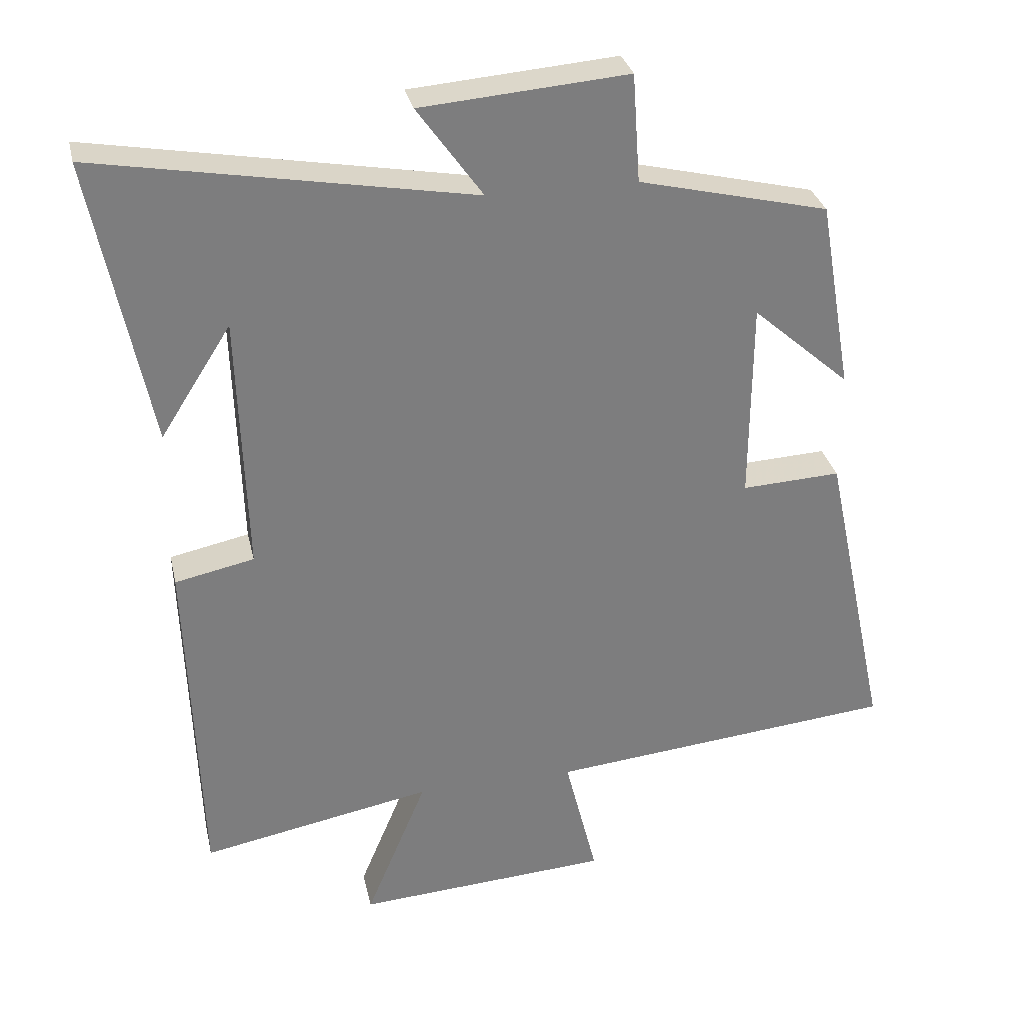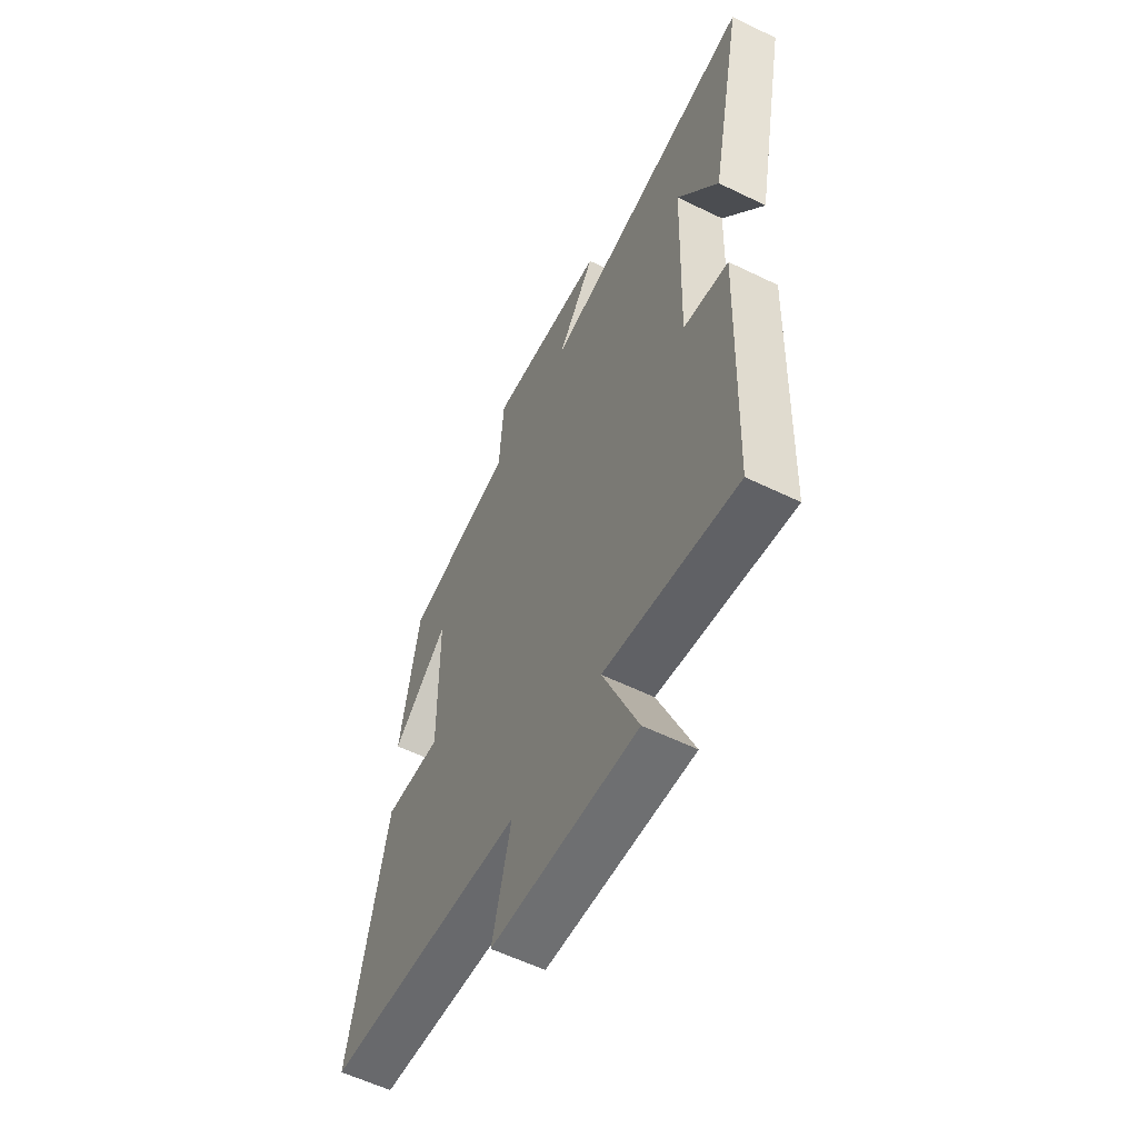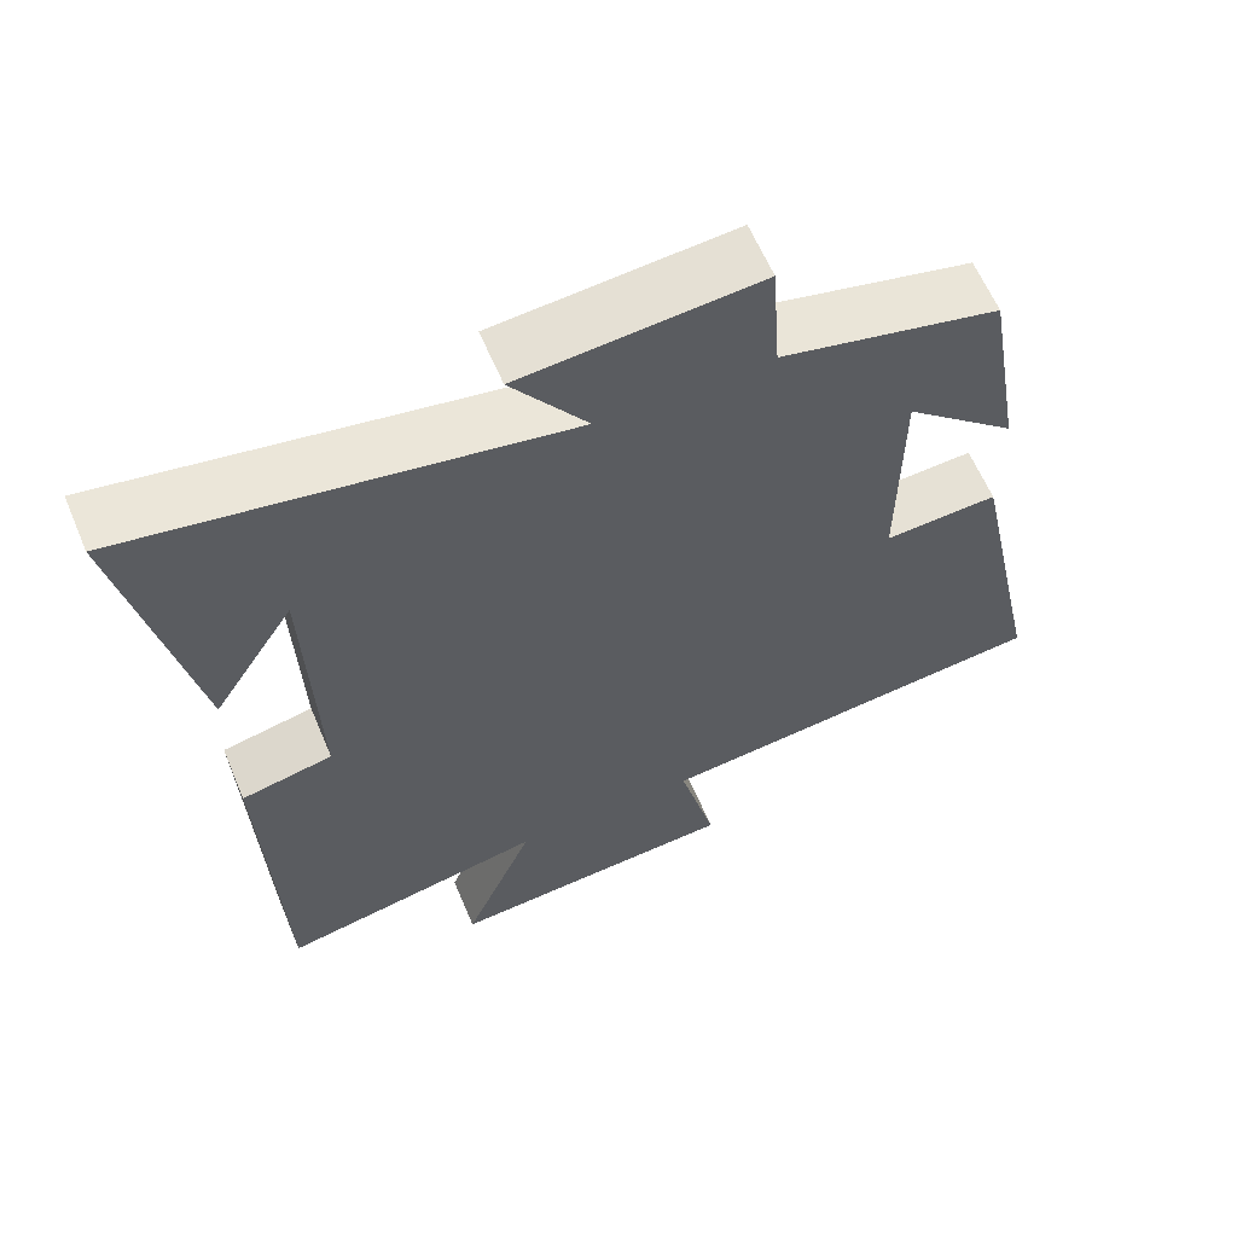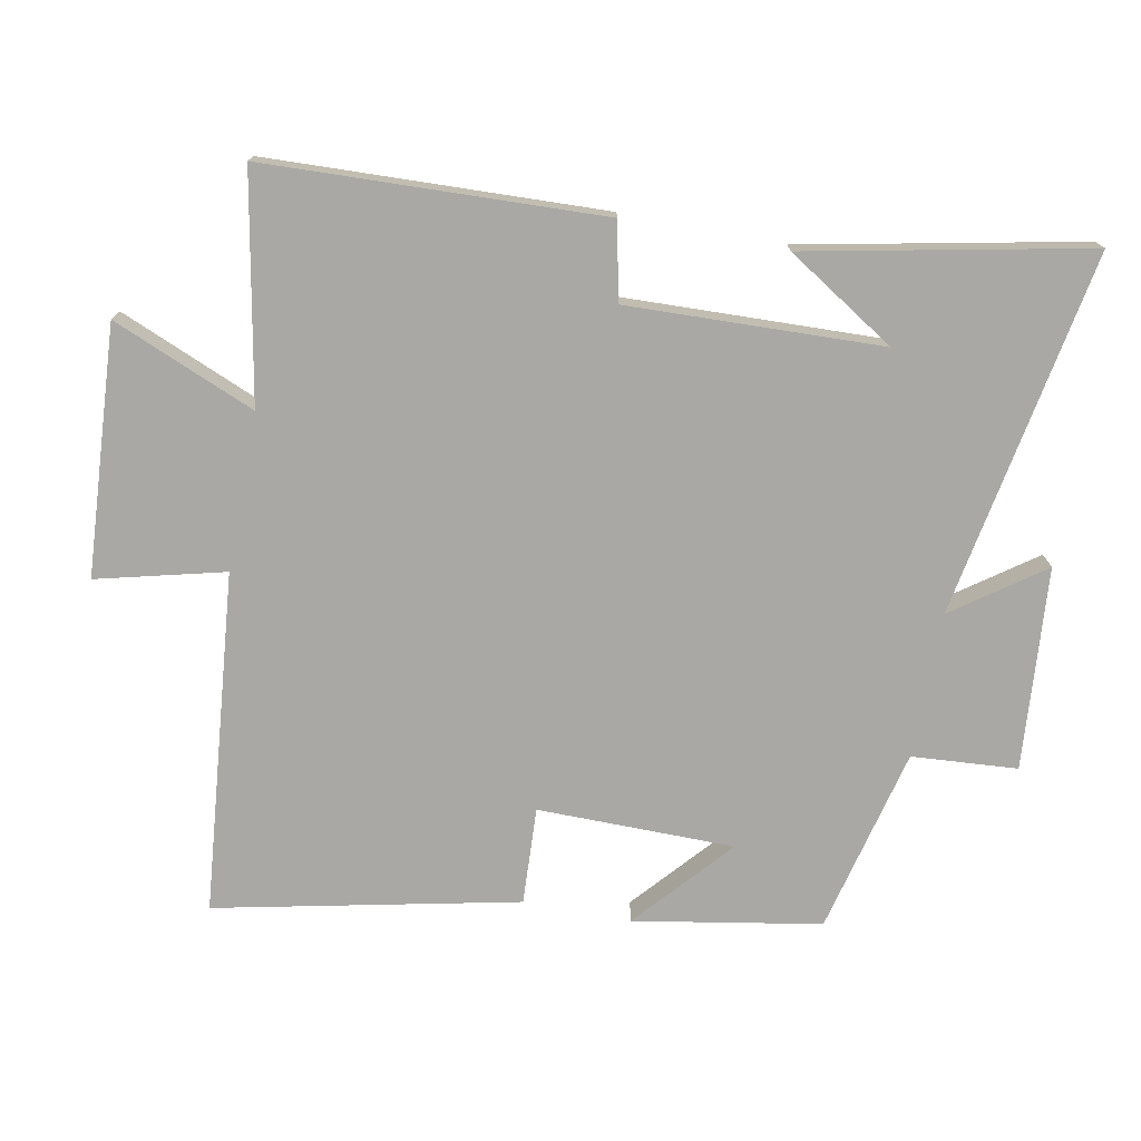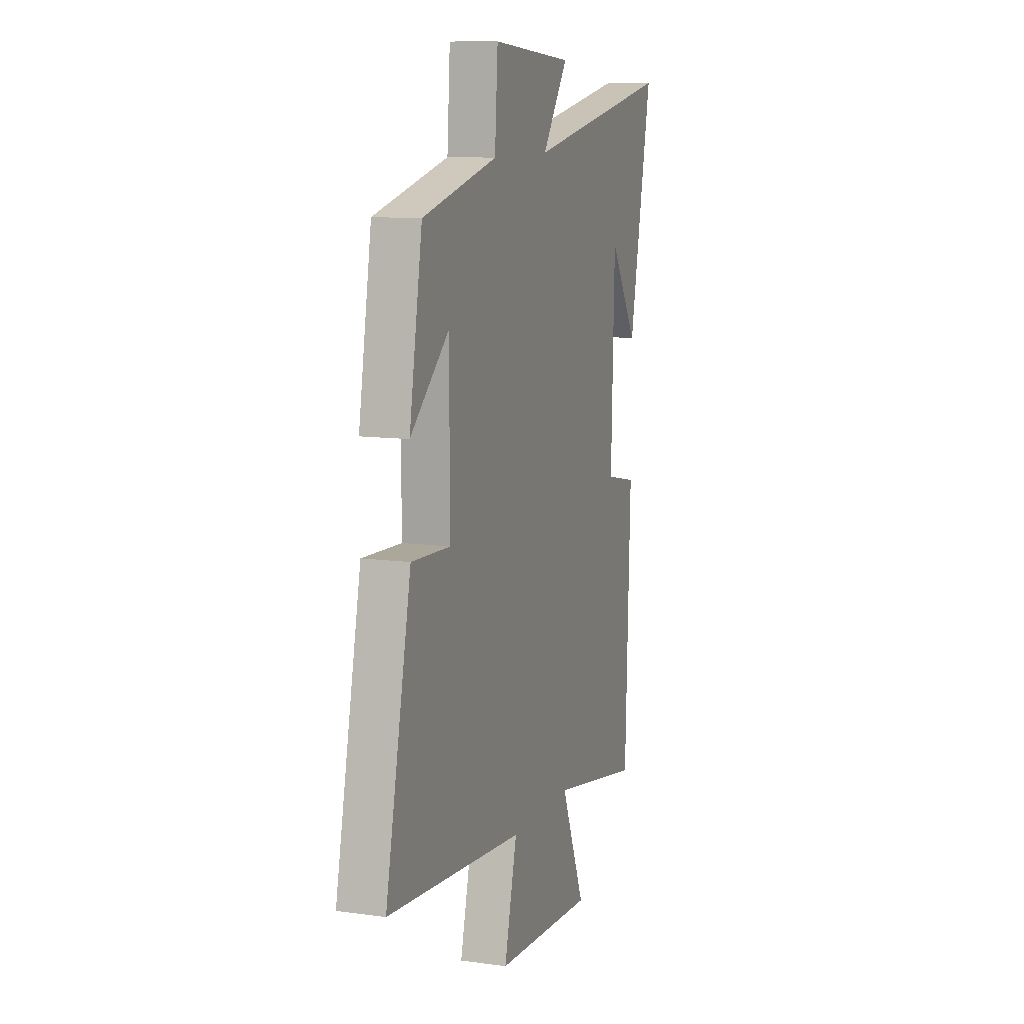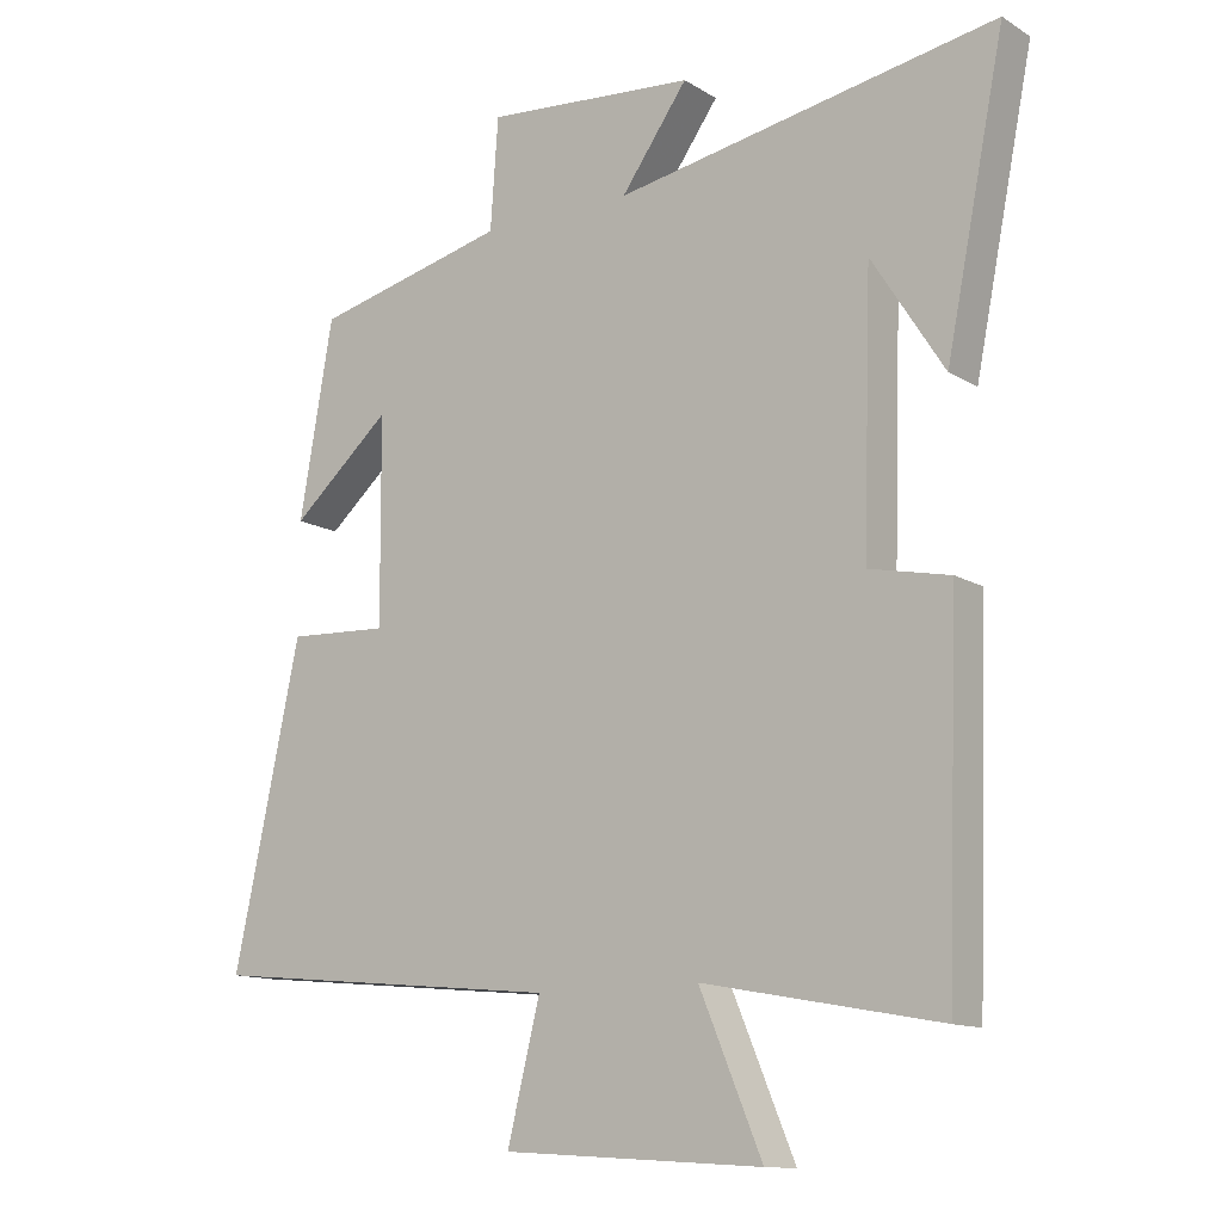
<metadata>
{"format":"obj","ext":"obj","renderer":"f3d","projection":"perspective","resolution":1024,"background":"white","views":[{"elev":31.1,"azim":-12.5,"up":"+Z"},{"elev":-58.0,"azim":-116.8,"up":"+Z"},{"elev":61.7,"azim":-22.9,"up":"+Z"},{"elev":-75.0,"azim":-100.8,"up":"+Y"},{"elev":10.6,"azim":109.3,"up":"+Z"},{"elev":-12.7,"azim":-143.9,"up":"+Z"}]}
</metadata>
<code>
v 0.595 0.07 -0.451
v 0.088 0.07 -0.5
v 0.135 0.07 -0.689
v -0.235 0.07 -0.713
v -0.146 0.07 -0.5
v -0.482 0.07 -0.563
v -0.5 0.07 -0.06
v -0.385 0.07 -0.036
v -0.397 0.07 0.342
v -0.5 0.07 0.18
v -0.584 0.07 0.598
v -0.04 0.07 0.5
v -0.135 0.07 0.633
v 0.165 0.07 0.657
v 0.176 0.07 0.5
v 0.452 0.07 0.433
v 0.5 0.07 0.156
v 0.358 0.07 0.281
v 0.356 0.07 -0.011
v 0.5 0.07 -0.004
v 0.595 0 -0.451
v 0.088 0 -0.5
v 0.135 0 -0.689
v -0.235 0 -0.713
v -0.146 0 -0.5
v -0.482 0 -0.563
v -0.5 0 -0.06
v -0.385 0 -0.036
v -0.397 0 0.342
v -0.5 0 0.18
v -0.584 0 0.598
v -0.04 0 0.5
v -0.135 0 0.633
v 0.165 0 0.657
v 0.176 0 0.5
v 0.452 0 0.433
v 0.5 0 0.156
v 0.358 0 0.281
v 0.356 0 -0.011
v 0.5 0 -0.004
f 19 20 1 2
f 18 19 2
f 15 16 17 18
f 15 18 2
f 12 13 14 15
f 12 15 2
f 9 10 11
f 9 11 12
f 8 9 12 2
f 5 6 7 8
f 2 3 4 5
f 2 5 8
f 22 21 40 39
f 22 39 38
f 38 37 36 35
f 22 38 35
f 35 34 33 32
f 22 35 32
f 31 30 29
f 32 31 29
f 22 32 29 28
f 28 27 26 25
f 25 24 23 22
f 28 25 22
f 1 21 22 2
f 2 22 23 3
f 3 23 24 4
f 4 24 25 5
f 5 25 26 6
f 6 26 27 7
f 7 27 28 8
f 8 28 29 9
f 9 29 30 10
f 10 30 31 11
f 11 31 32 12
f 12 32 33 13
f 13 33 34 14
f 14 34 35 15
f 15 35 36 16
f 16 36 37 17
f 17 37 38 18
f 18 38 39 19
f 19 39 40 20
f 20 40 21 1

</code>
